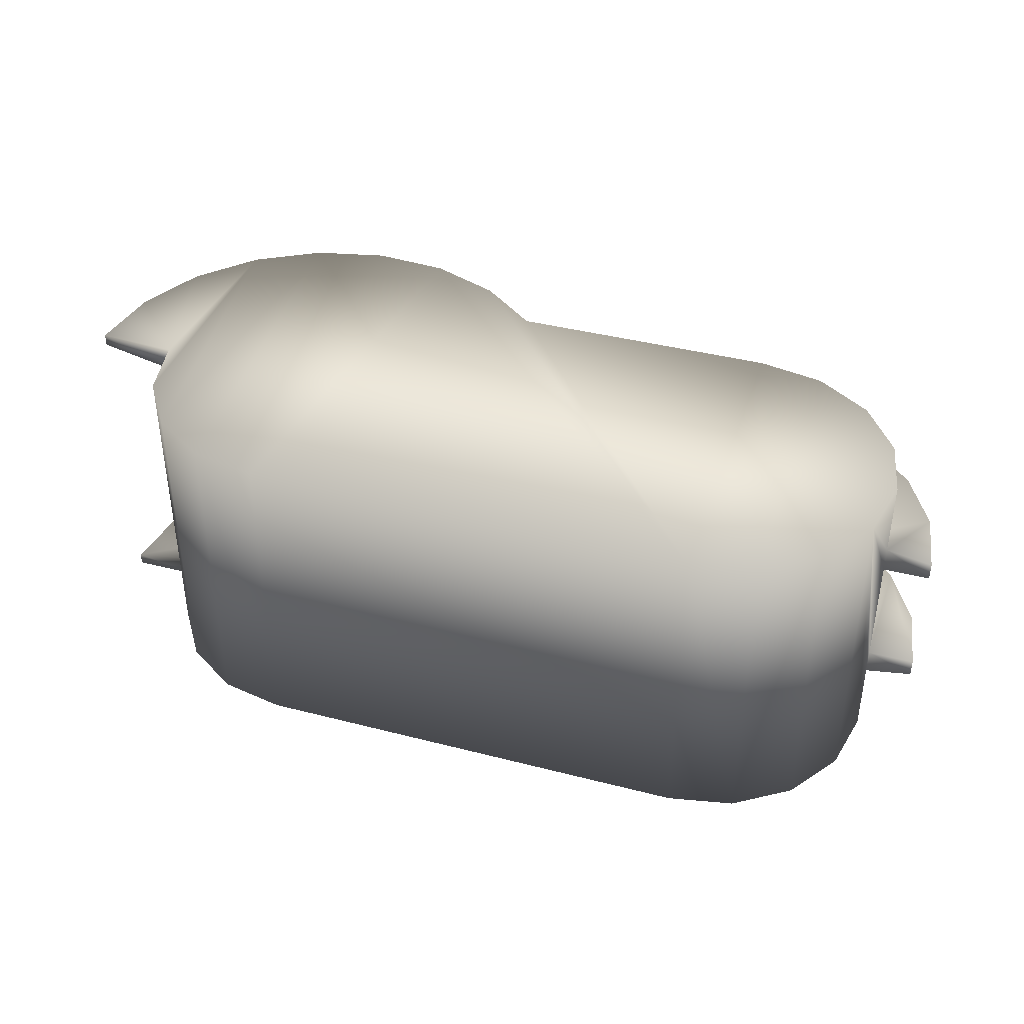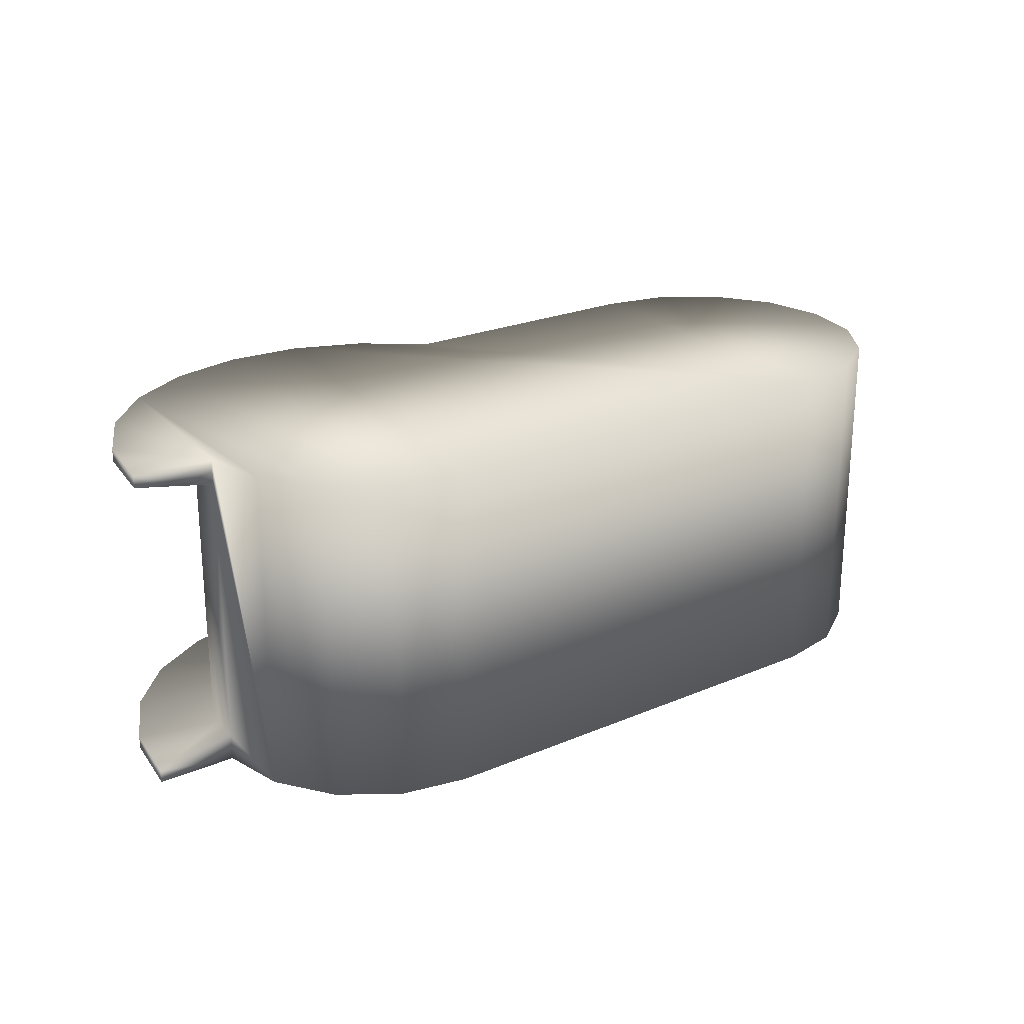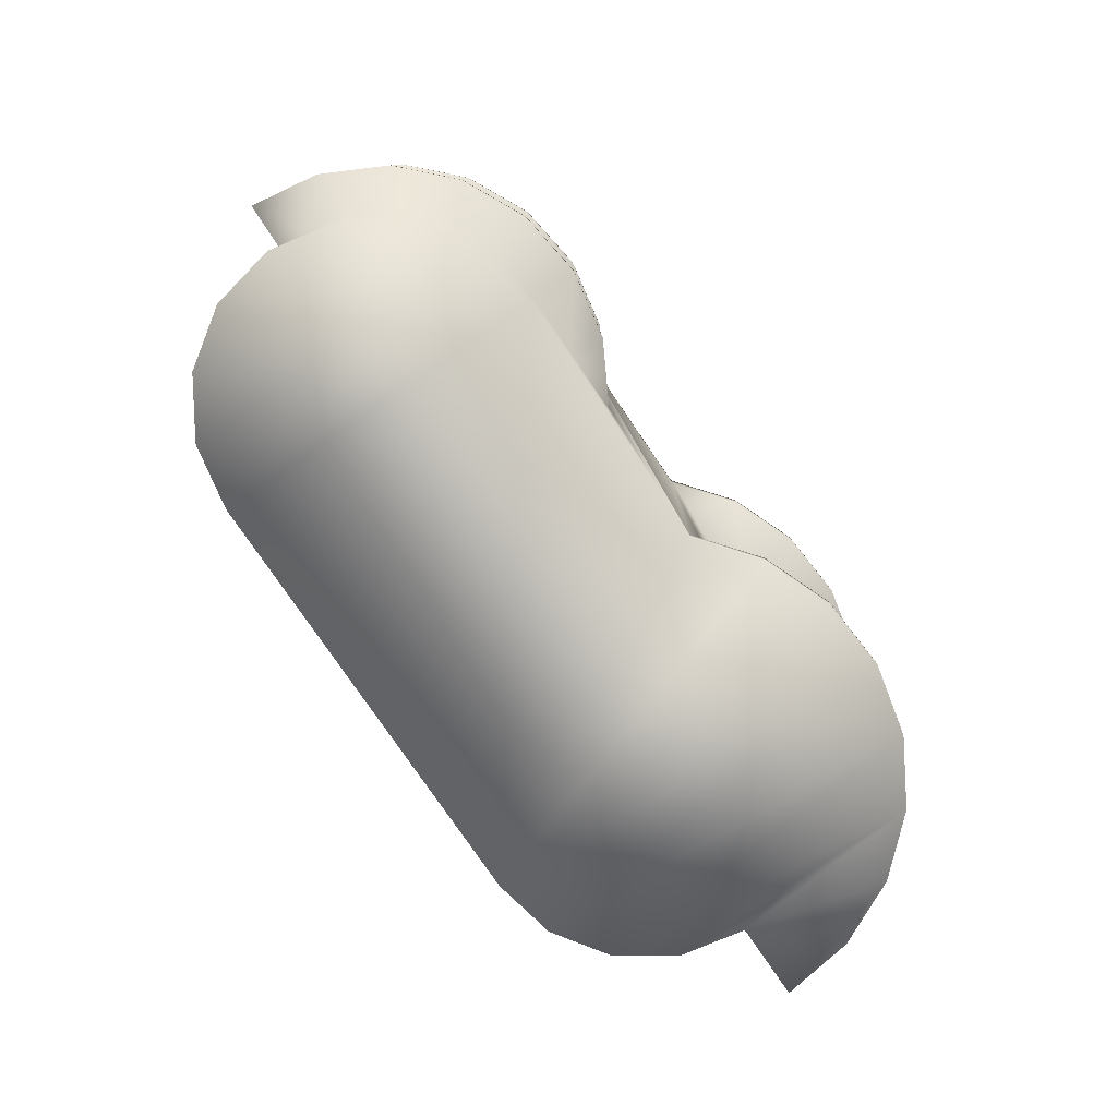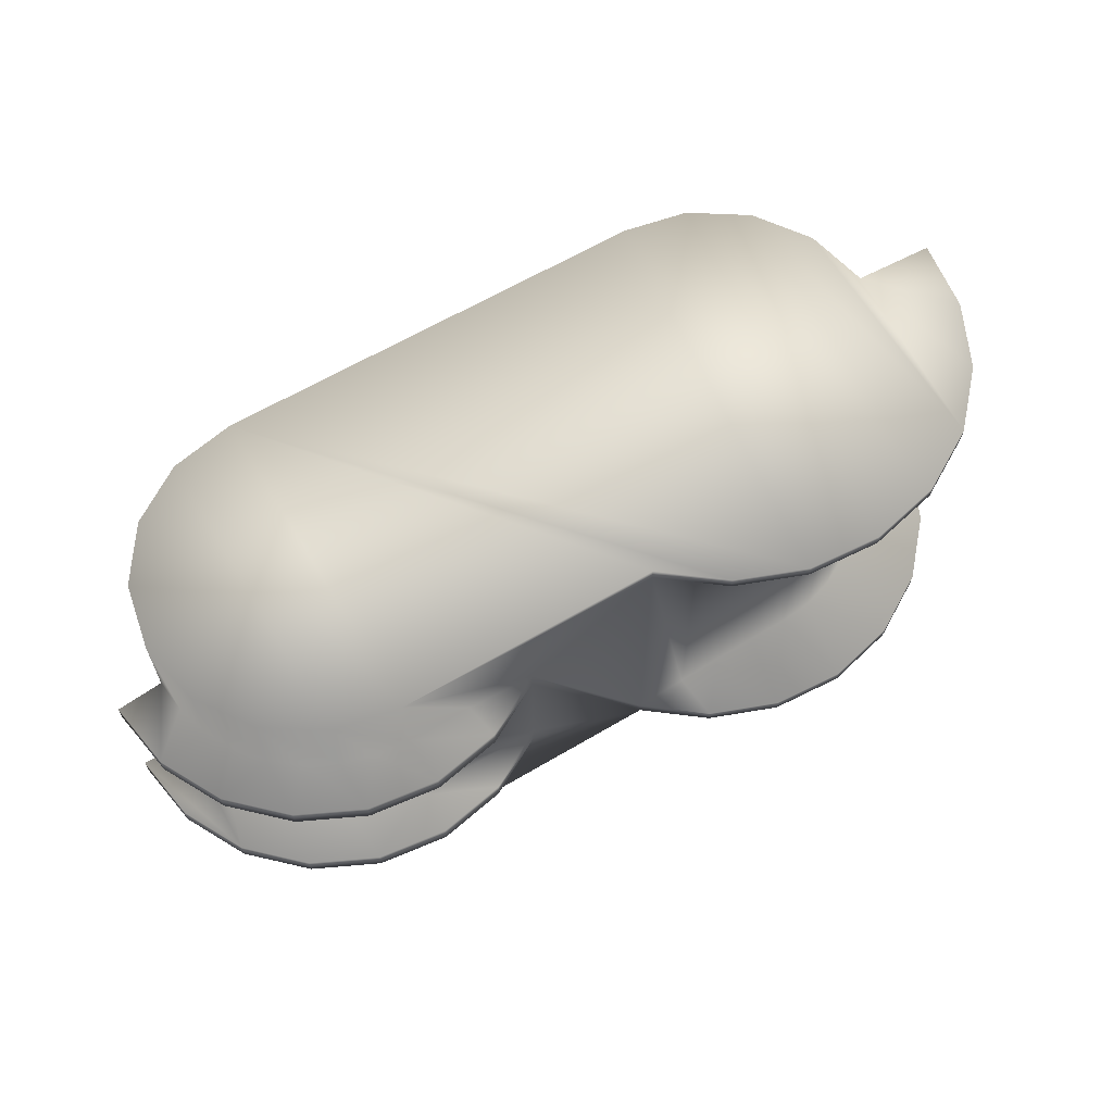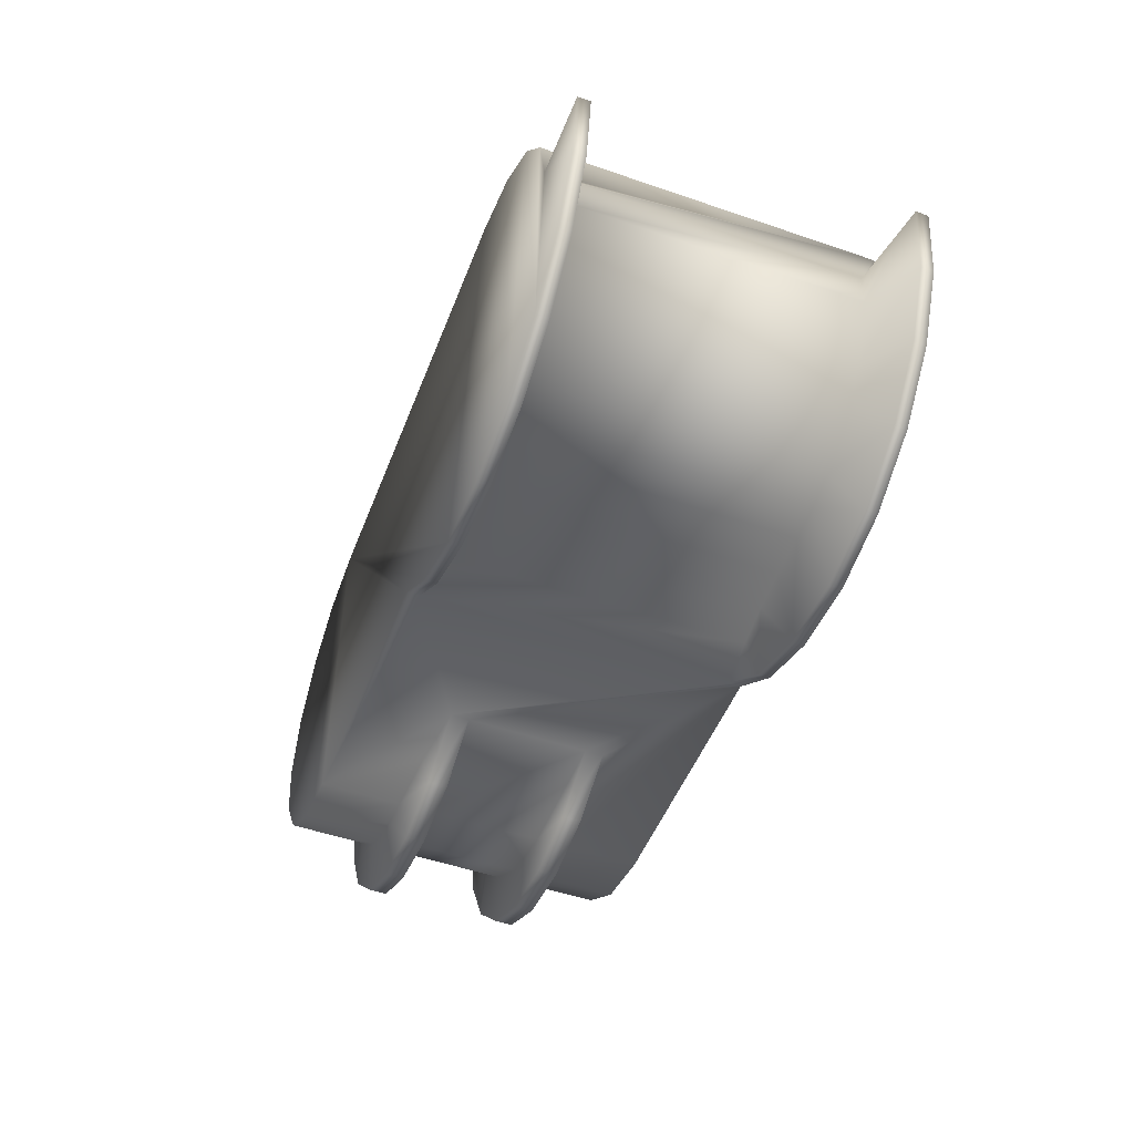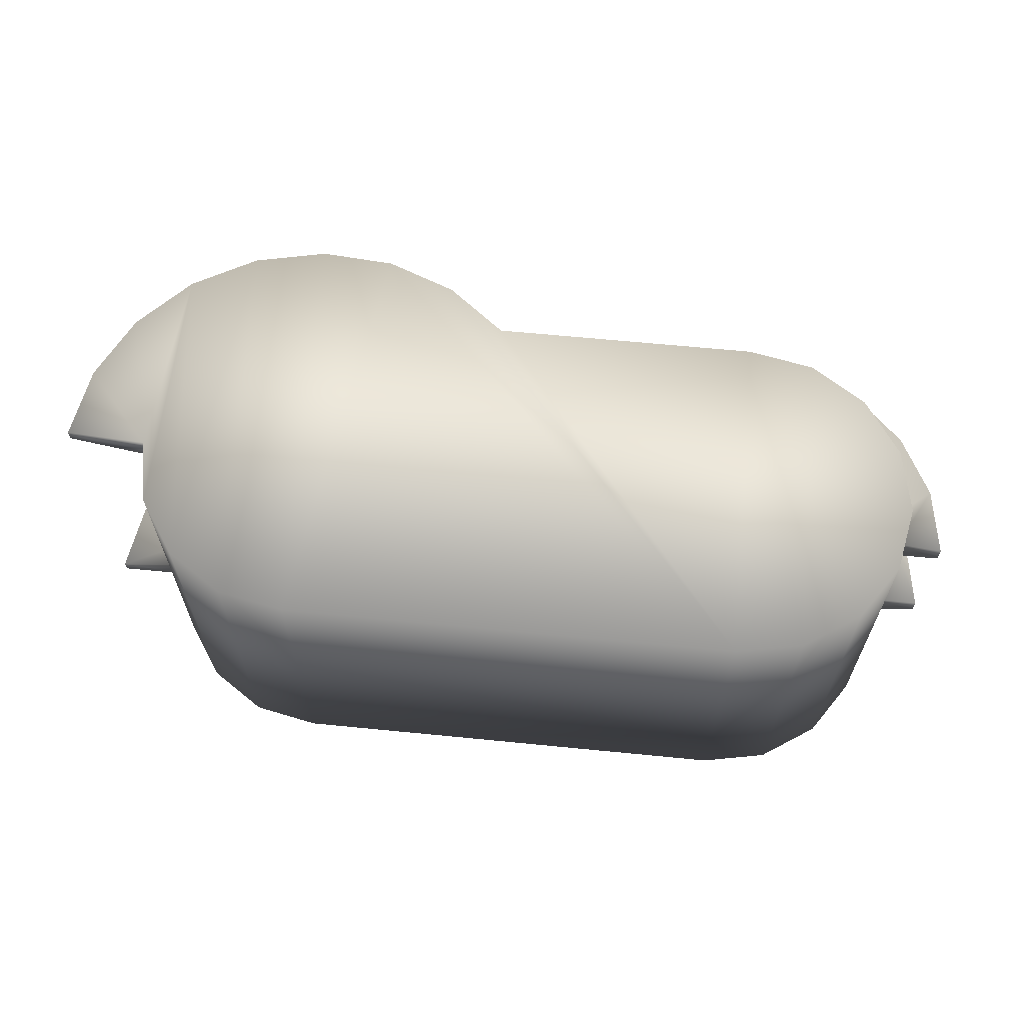
<metadata>
{"format":"obj","ext":"obj","renderer":"f3d","projection":"perspective","resolution":1024,"background":"white","views":[{"elev":39.9,"azim":-162.3,"up":"+Z"},{"elev":23.5,"azim":144.5,"up":"+Z"},{"elev":-78.5,"azim":-55.7,"up":"+Z"},{"elev":62.7,"azim":-31.0,"up":"+Z"},{"elev":-49.8,"azim":69.2,"up":"+Y"},{"elev":63.7,"azim":-174.3,"up":"+Z"}]}
</metadata>
<code>
o ph_medium
v -7.833 -2.589 2.25
v -8.25 -0 2.25
v -6.5 -0 2.25
v -6.5 -0 3.25
v -6.625 -4.917 2.25
v -6.005 -2.487 2.25
v -6.005 -2.487 -2.25
v -6.5 0 -2.25
v -6.005 2.488 6.25
v -8.25 -0 2.941
v -6.625 -4.916 2.941
v -7.833 -2.589 2.941
v -4.747 -6.747 2.25
v -4.748 -6.747 2.941
v -2.488 -6.005 2.25
v -2.39 -7.896 2.25
v -2.391 -7.896 2.941
v -4.597 -4.596 2.25
v 0 -6.5 2.25
v 0.2087 -8.247 2.25
v 0.2069 -8.247 2.941
v 5.081 -6.5 2.25
v 2.786 -7.765 2.25
v 2.784 -7.766 2.941
v 5.081 -6.5 -2.25
v 10.07 -6.5 -6.25
v 5.081 -6.5 2.941
v -0 -6.5 -2.25
v -2.488 -6.005 -2.25
v -4.597 -4.596 -2.25
v 23.5 -3.8e-05 6.25
v 26.04 -2.915 6.25
v 26.5 -0.1462 6.25
v 26.5 -0.1462 5.779
v 23.5 -4.2e-05 5.75
v 24.9 -0.06816 5.497
v 24.8 -5.43 6.25
v 26.04 -2.916 5.779
v 22.87 -7.471 6.25
v 24.79 -5.431 5.779
v 21.6 4.596 6.25
v 20.43 -8.86 6.25
v 22.87 -7.472 5.779
v 23.01 2.488 6.25
v 19.49 6.005 6.25
v 17.69 -9.475 6.25
v 20.43 -8.86 5.779
v 17 6.5 6.25
v 14.89 -9.263 6.25
v 17.69 -9.475 5.779
v 0 6.5 6.25
v 12.27 -8.241 6.25
v 14.89 -9.262 5.779
v 10.07 -6.5 6.25
v 12.27 -8.241 5.779
v 0 -6.5 6.25
v 10.07 -6.5 5.779
v -2.487 6.005 6.25
v -2.487 -6.005 6.25
v 0 -6.5 3.25
v 2.499 -6.5 3.168
v -4.596 4.596 6.25
v -4.596 -4.596 6.25
v -2.487 -6.005 3.25
v -1.268 -6.375 3.25
v -6.005 -2.488 6.25
v -4.596 -4.596 3.25
v -3.611 -5.405 3.25
v -6.5 -0 6.25
v -6.005 -2.487 3.25
v -5.405 -3.611 3.25
v -6.375 -1.268 3.25
v -6.005 2.487 -6.25
v -6.5 0 -3.25
v -6.5 0 -6.25
v -4.596 4.596 -6.25
v -2.487 6.005 -6.25
v 0 6.5 -6.25
v 17 6.5 -6.25
v 21.6 4.596 -6.25
v 19.49 6.005 -6.25
v 23.01 2.487 -6.25
v 23.5 -0 5.25
v 0 -6.5 -6.25
v -2.487 -6.005 -6.25
v 12.29 -8.25 -6.25
v 17.74 -9.471 -6.25
v 14.92 -9.27 -6.25
v -8.25 0 -2.941
v -6.625 -4.917 -2.25
v -8.25 0 -2.25
v -6.005 -2.487 -6.25
v -6.375 -1.268 -3.25
v -6.005 -2.487 -3.25
v -7.833 -2.589 -2.941
v -4.596 -4.596 -6.25
v -5.405 -3.611 -3.25
v -4.596 -4.596 -3.25
v -6.625 -4.916 -2.941
v -3.611 -5.405 -3.25
v -4.748 -6.747 -2.941
v -2.487 -6.005 -3.25
v -1.268 -6.375 -3.25
v -2.391 -7.896 -2.941
v -0 -6.5 -3.25
v 2.498 -6.5 -3.168
v 0.2069 -8.247 -2.941
v -2.39 -7.896 -2.25
v 2.786 -7.765 -2.25
v 0.2087 -8.247 -2.25
v -4.747 -6.747 -2.25
v 15.36 -6.5 5.286
v 15.36 -6.5 -5.286
v 17 -6.5 -5.25
v 14.92 -9.27 -5.779
v 17 -6.5 5.25
v 18.27 -6.375 -5.25
v 17.74 -9.471 -5.779
v 13.74 -6.5 -5.386
v 12.04 -6.5 5.545
v 12.04 -6.5 -5.545
v 12.29 -8.25 -5.779
v 13.74 -6.5 5.386
v 10.07 -6.5 -5.779
v 5.081 -6.5 -2.941
v 2.784 -7.766 -2.941
v 18.27 -6.375 5.25
v 23.38 -1.268 5.25
v 23.5 0 -5.25
v 23.01 -2.487 5.25
v 23.01 -2.487 -5.25
v 23.38 -1.268 -5.25
v 22.4 -3.611 5.25
v 22.4 -3.611 -5.25
v 21.6 -4.596 5.25
v 20.61 -5.405 5.25
v 21.6 -4.596 -5.25
v 19.49 -6.005 5.25
v 20.61 -5.405 -5.25
v 19.49 -6.005 -5.25
v 20.49 -8.834 -6.25
v 22.94 -7.416 -6.25
v 23.5 0 -6.25
v 26.5 0 -5.779
v 24.86 -5.341 -6.25
v 26.5 0 -6.25
v 26.08 -2.794 -5.779
v 24.86 -5.341 -5.779
v 22.94 -7.415 -5.779
v 20.5 -8.834 -5.779
v -7.833 -2.589 -2.25
v 26.08 -2.794 -6.25
f 1 2 3
f 4 3 2
f 5 1 3
f 6 5 3
f 7 6 3
f 8 3 9
f 4 9 3
f 7 3 8
f 10 2 1
f 10 4 2
f 11 1 5
f 12 10 1
f 12 1 11
f 6 13 5
f 14 5 13
f 11 5 14
f 15 16 13
f 17 13 16
f 18 15 13
f 6 18 13
f 14 13 17
f 19 20 16
f 21 16 20
f 15 19 16
f 17 16 21
f 22 23 20
f 24 20 23
f 19 22 20
f 21 20 24
f 24 23 22
f 25 22 19
f 25 26 22
f 27 22 26
f 24 22 27
f 28 19 15
f 25 19 28
f 29 15 18
f 29 28 15
f 30 18 6
f 30 29 18
f 7 30 6
f 31 32 33
f 34 33 32
f 35 31 33
f 36 33 34
f 35 33 36
f 31 37 32
f 38 32 37
f 34 32 38
f 31 39 37
f 40 37 39
f 38 37 40
f 41 42 39
f 43 39 42
f 44 41 39
f 31 44 39
f 40 39 43
f 45 46 42
f 47 42 46
f 41 45 42
f 43 42 47
f 48 49 46
f 50 46 49
f 45 48 46
f 47 46 50
f 51 52 49
f 53 49 52
f 48 51 49
f 50 49 53
f 51 54 52
f 55 52 54
f 53 52 55
f 51 56 54
f 57 54 56
f 55 54 57
f 58 59 56
f 60 56 59
f 51 58 56
f 61 56 60
f 61 27 56
f 57 56 27
f 62 63 59
f 64 59 63
f 58 62 59
f 65 60 59
f 64 65 59
f 9 66 63
f 67 63 66
f 62 9 63
f 68 64 63
f 67 68 63
f 9 69 66
f 70 66 69
f 71 67 66
f 70 71 66
f 4 69 9
f 72 70 69
f 4 72 69
f 73 9 62
f 74 8 9
f 75 74 9
f 73 75 9
f 76 62 58
f 76 73 62
f 77 58 51
f 77 76 58
f 78 51 48
f 77 51 78
f 79 48 45
f 79 78 48
f 80 45 41
f 81 79 45
f 80 81 45
f 80 41 44
f 82 44 31
f 82 80 44
f 82 31 83
f 35 83 31
f 84 78 79
f 85 78 84
f 77 78 85
f 26 84 79
f 86 26 79
f 87 79 81
f 88 86 79
f 87 88 79
f 89 8 74
f 90 7 8
f 91 90 8
f 89 91 8
f 92 93 74
f 89 74 93
f 75 92 74
f 92 94 93
f 95 93 94
f 95 89 93
f 96 97 94
f 95 94 97
f 92 96 94
f 96 98 97
f 99 97 98
f 99 95 97
f 85 100 98
f 101 98 100
f 96 85 98
f 101 99 98
f 85 102 100
f 101 100 102
f 84 103 102
f 104 102 103
f 85 84 102
f 104 101 102
f 84 105 103
f 104 103 105
f 26 105 84
f 106 105 26
f 107 105 106
f 107 104 105
f 77 85 96
f 76 96 92
f 77 96 76
f 73 92 75
f 76 92 73
f 21 60 65
f 24 61 60
f 21 24 60
f 17 65 64
f 17 21 65
f 17 64 68
f 14 68 67
f 14 17 68
f 11 67 71
f 11 14 67
f 11 71 70
f 12 70 72
f 12 11 70
f 12 72 4
f 12 4 10
f 108 28 29
f 109 25 28
f 110 109 28
f 108 110 28
f 108 29 30
f 111 30 7
f 111 108 30
f 90 111 7
f 112 113 114
f 115 114 113
f 116 112 114
f 117 116 114
f 118 117 114
f 115 118 114
f 112 119 113
f 115 113 119
f 120 121 119
f 122 119 121
f 123 120 119
f 112 123 119
f 122 115 119
f 57 124 121
f 122 121 124
f 120 57 121
f 27 26 124
f 86 124 26
f 57 27 124
f 122 124 86
f 125 106 26
f 25 125 26
f 126 106 125
f 126 107 106
f 109 125 25
f 126 125 109
f 24 27 61
f 55 57 120
f 55 120 123
f 55 123 112
f 53 112 116
f 53 55 112
f 50 116 127
f 117 127 116
f 50 53 116
f 36 128 83
f 129 83 128
f 35 36 83
f 129 82 83
f 38 130 128
f 131 128 130
f 34 38 128
f 36 34 128
f 132 129 128
f 131 132 128
f 40 133 130
f 134 130 133
f 38 40 130
f 134 131 130
f 40 135 133
f 134 133 135
f 43 136 135
f 137 135 136
f 40 43 135
f 137 134 135
f 47 138 136
f 139 136 138
f 43 47 136
f 139 137 136
f 47 127 138
f 140 138 127
f 140 139 138
f 47 50 127
f 117 140 127
f 141 81 80
f 141 87 81
f 142 80 82
f 142 141 80
f 129 143 82
f 142 82 143
f 144 143 129
f 145 142 143
f 146 145 143
f 144 146 143
f 144 129 132
f 147 132 131
f 147 144 132
f 147 131 134
f 148 134 137
f 148 147 134
f 149 137 139
f 149 148 137
f 149 139 140
f 150 140 117
f 150 149 140
f 118 150 117
f 126 109 110
f 107 110 108
f 126 110 107
f 104 108 111
f 107 108 104
f 101 111 90
f 104 111 101
f 91 151 90
f 99 90 151
f 101 90 99
f 95 151 91
f 99 151 95
f 95 91 89
f 122 86 88
f 115 88 87
f 122 88 115
f 118 87 141
f 115 87 118
f 150 141 142
f 118 141 150
f 149 142 145
f 150 142 149
f 146 152 145
f 148 145 152
f 149 145 148
f 147 152 146
f 148 152 147
f 147 146 144

</code>
